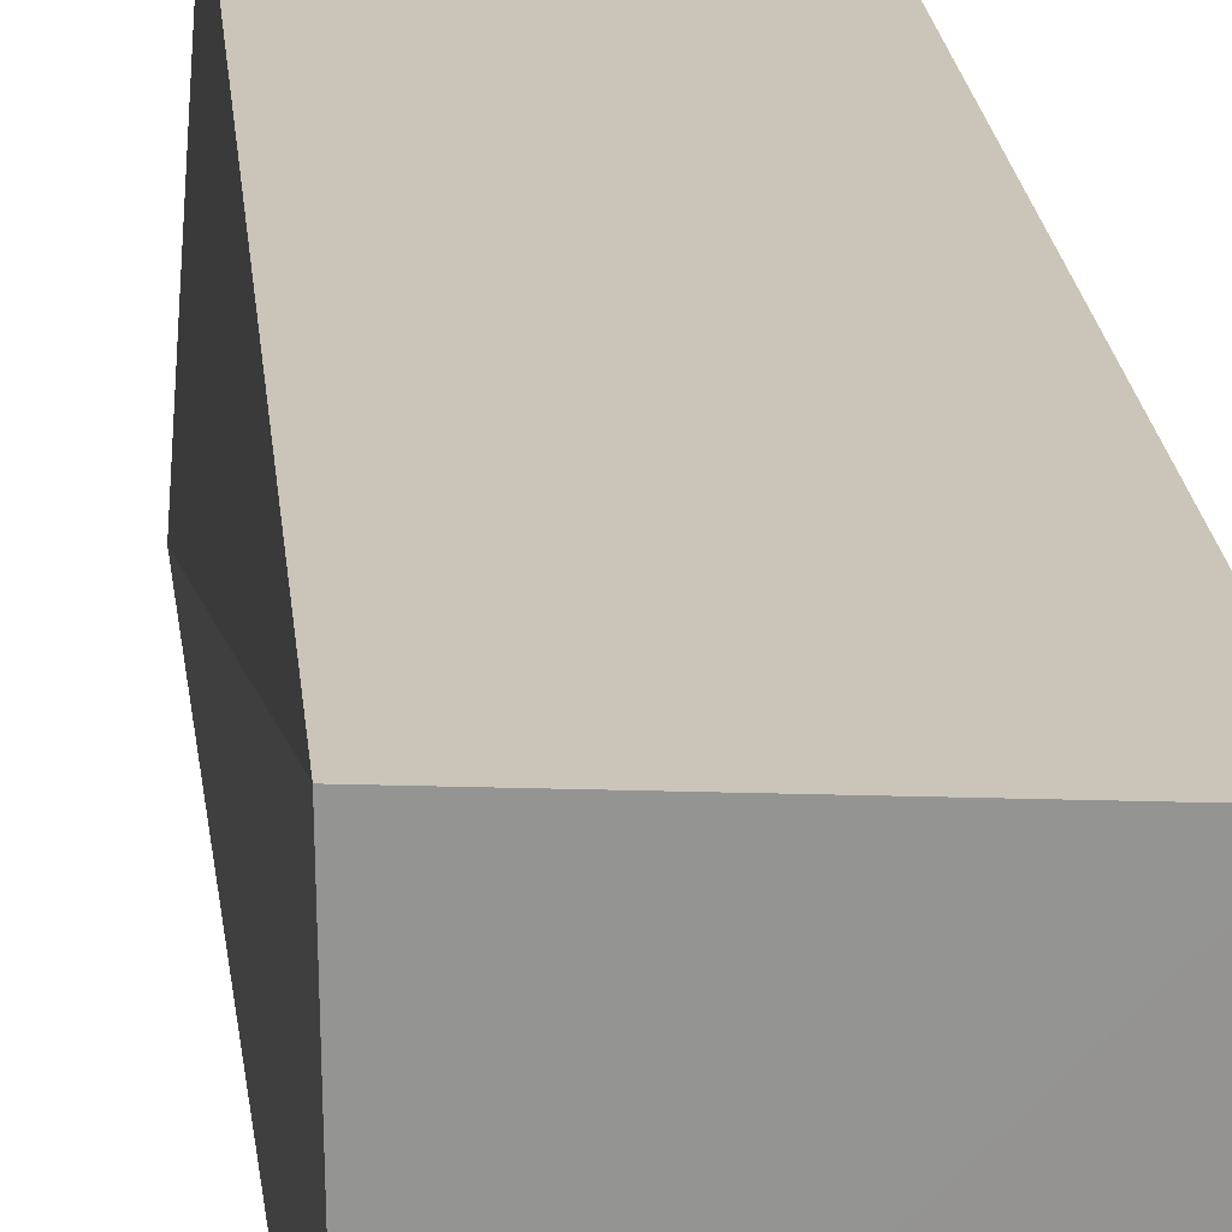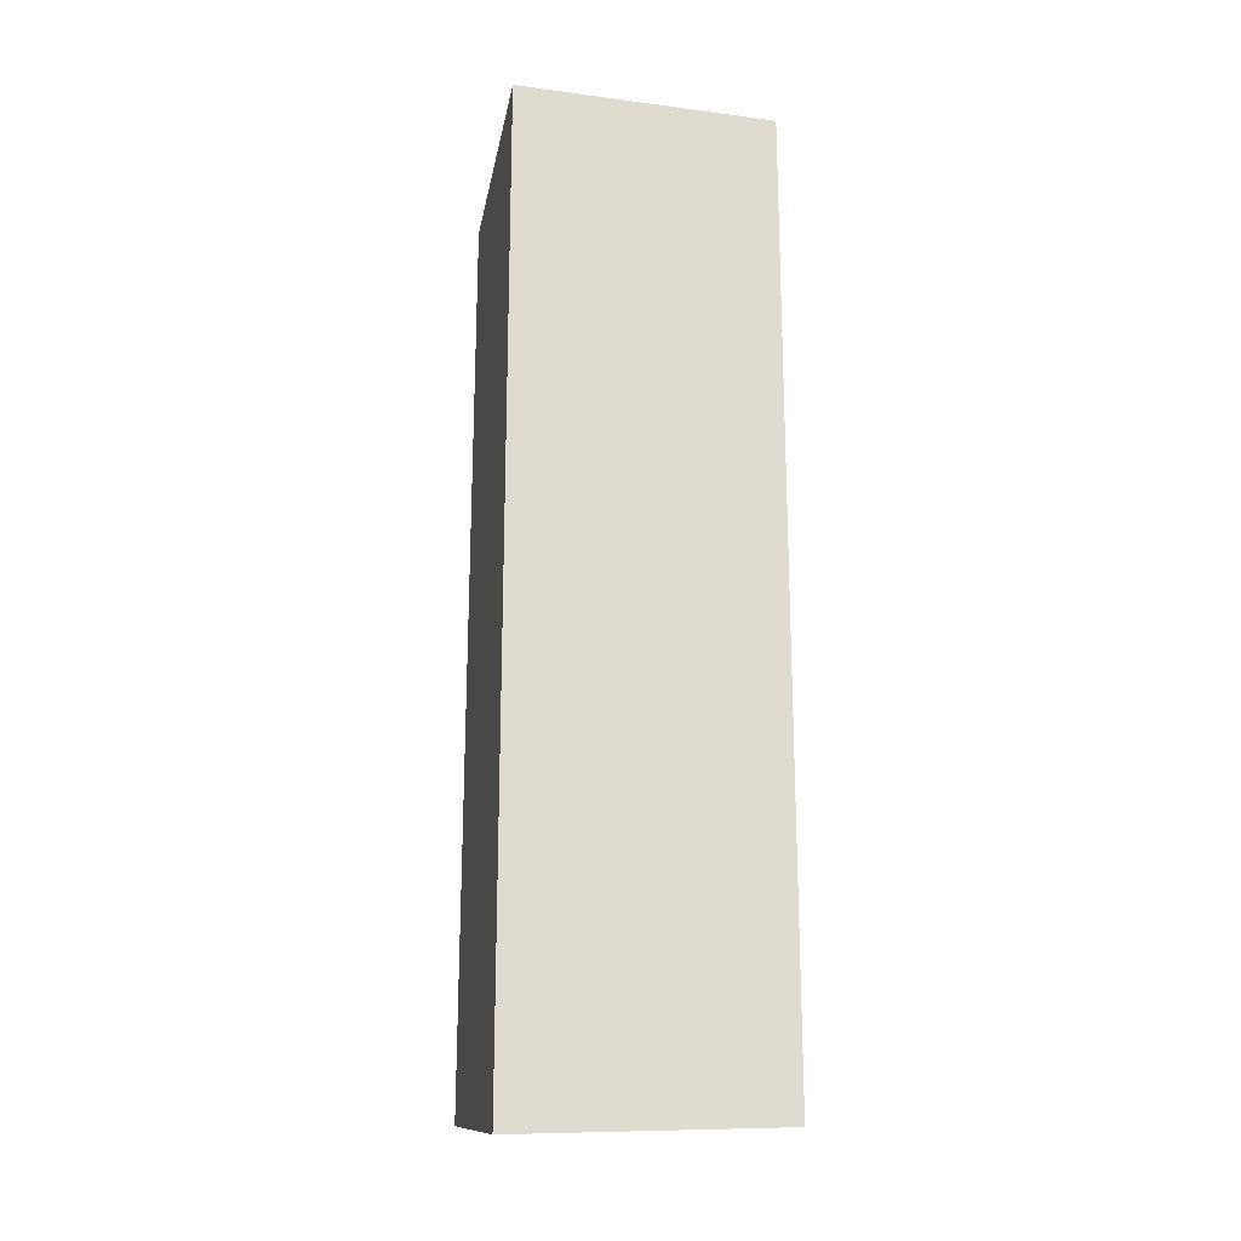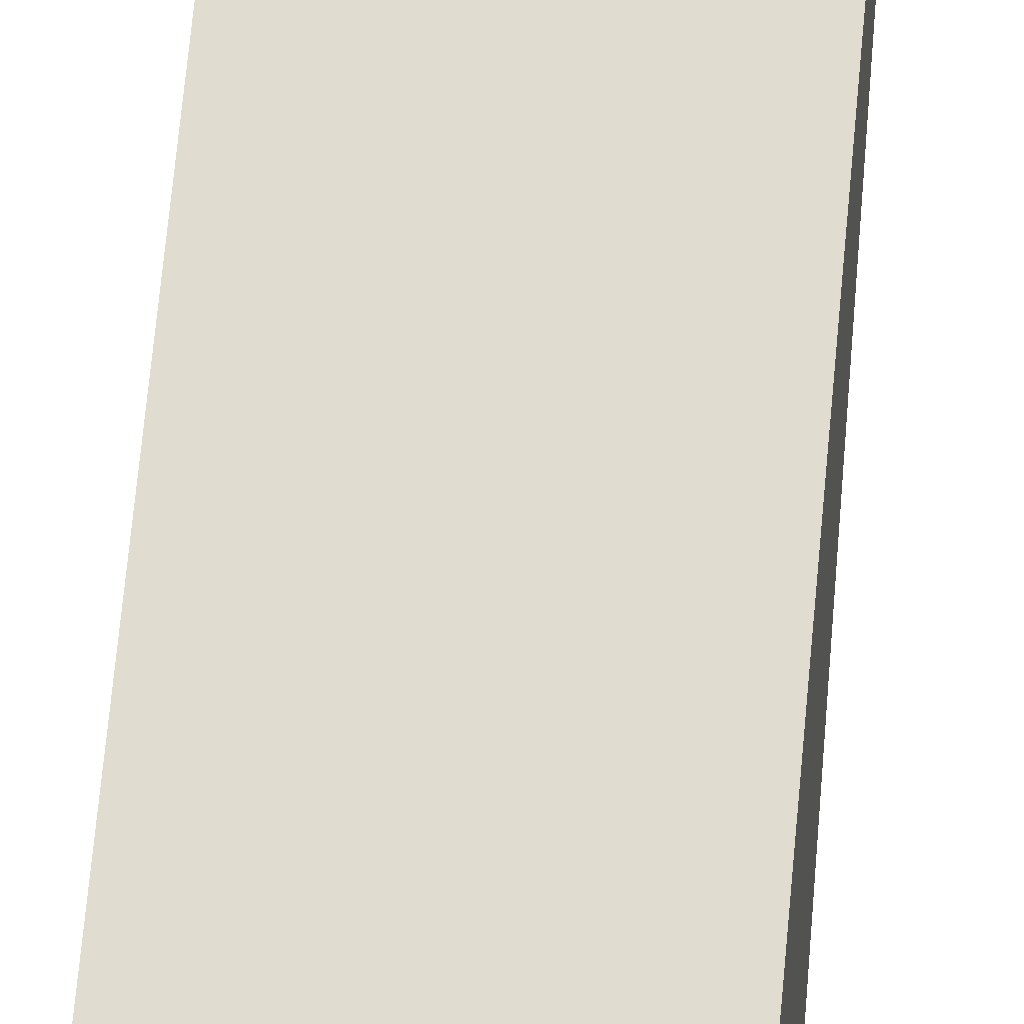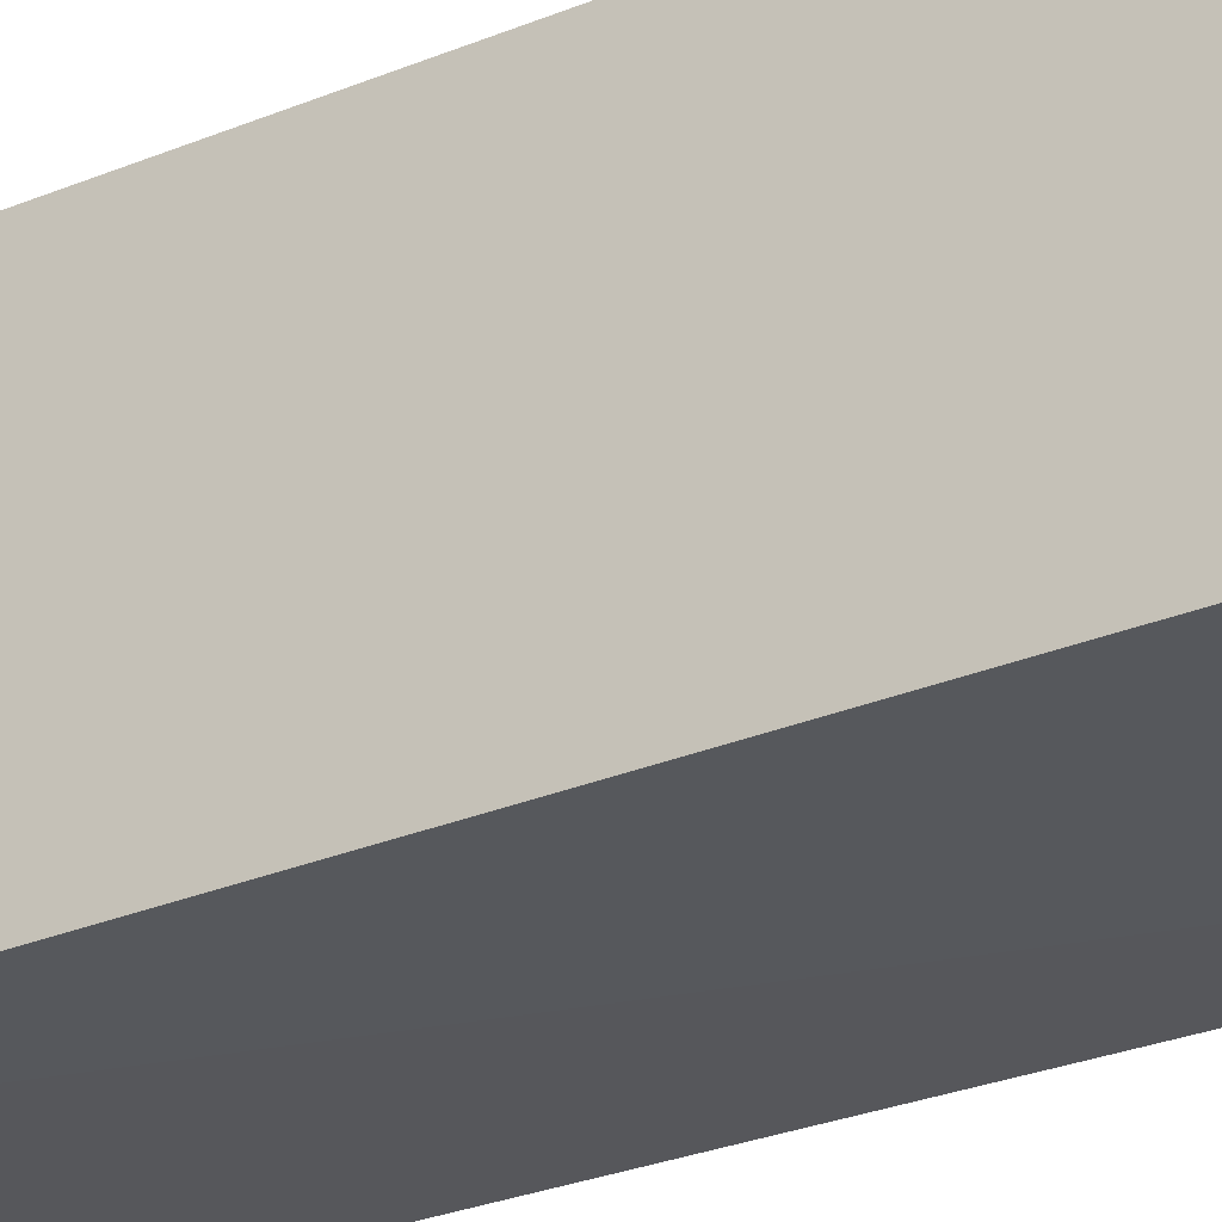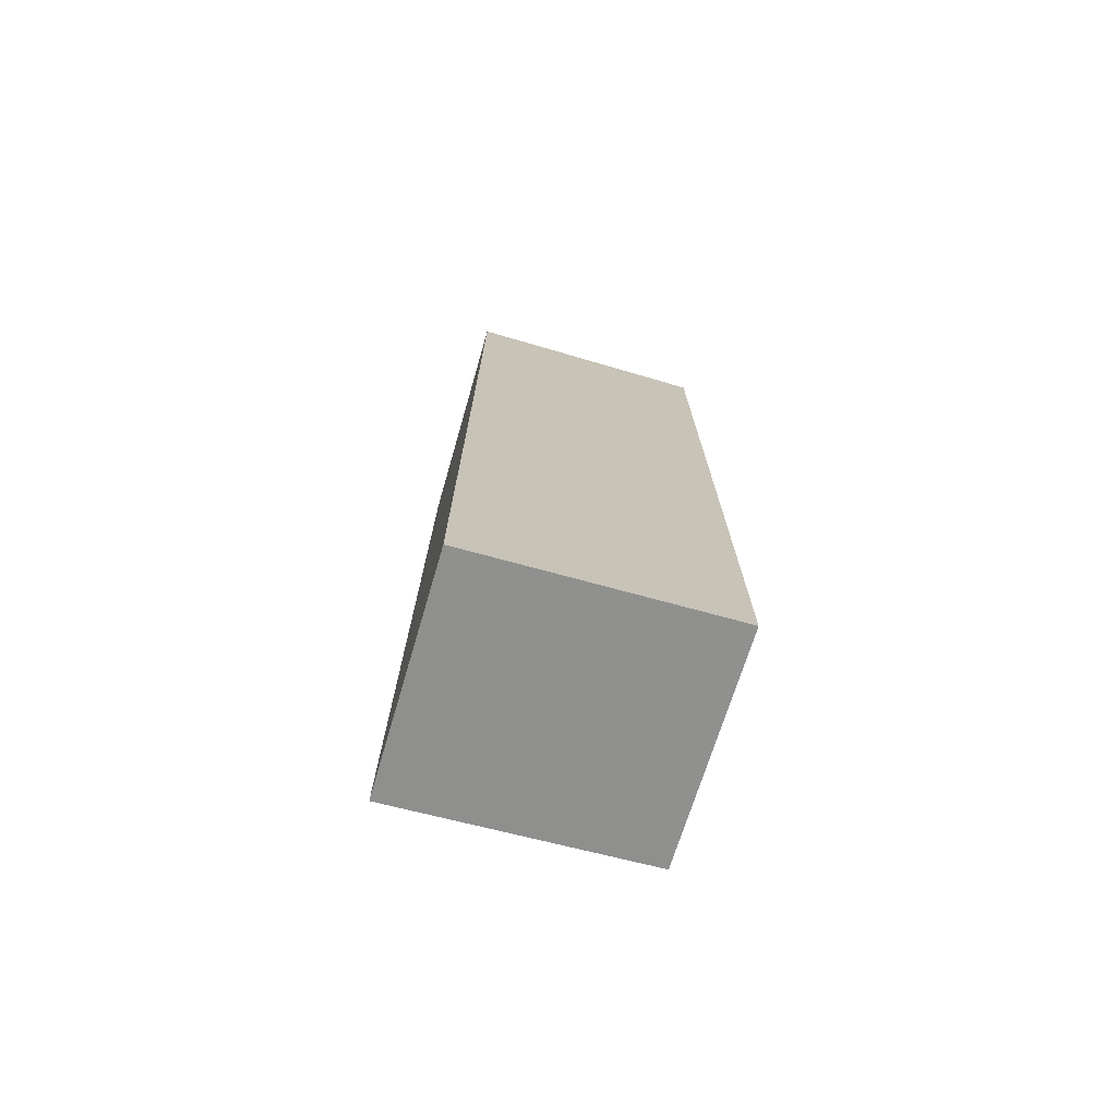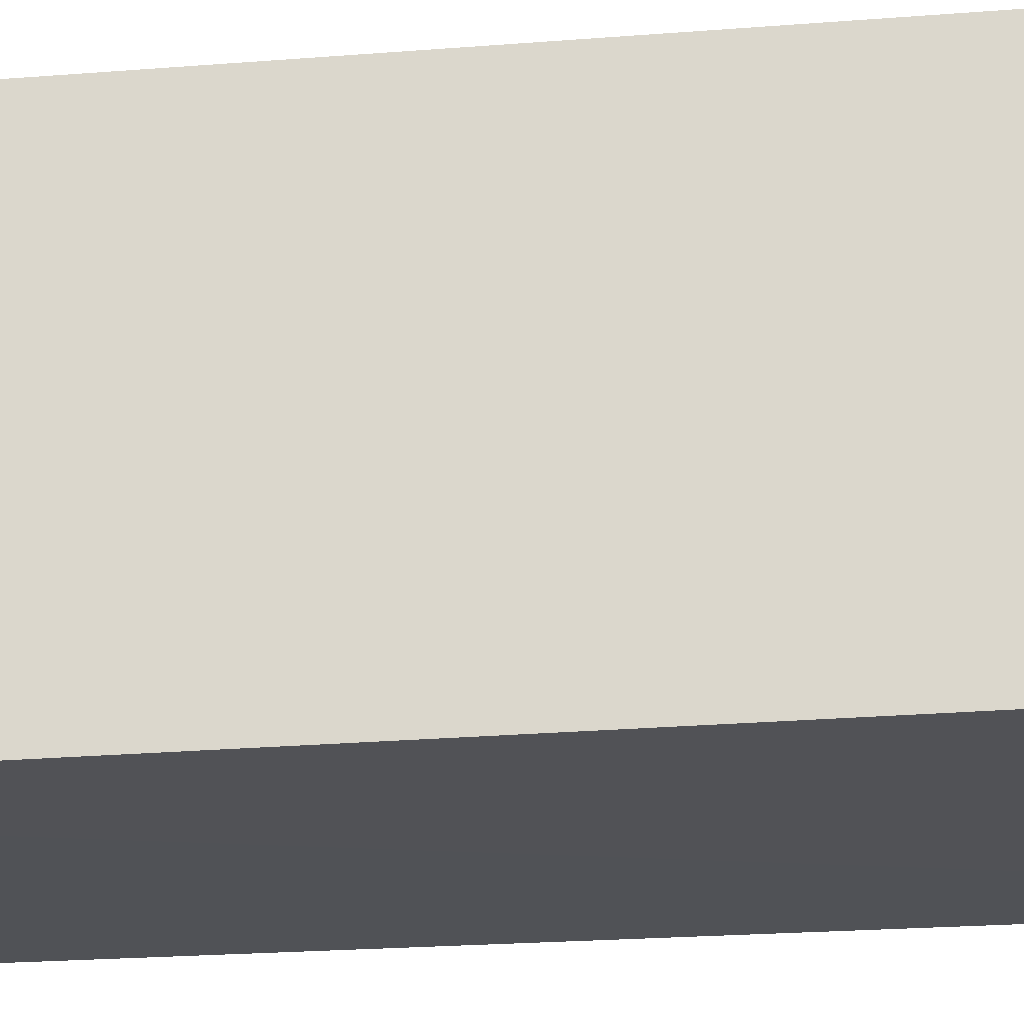
<metadata>
{"format":"obj","ext":"obj","renderer":"f3d","projection":"perspective","resolution":1024,"background":"white","views":[{"elev":20.3,"azim":-5.6,"up":"+Z"},{"elev":-19.8,"azim":78.8,"up":"+Y"},{"elev":69.3,"azim":-175.0,"up":"+Z"},{"elev":-27.5,"azim":123.0,"up":"+Z"},{"elev":-73.6,"azim":74.1,"up":"+Y"},{"elev":-21.2,"azim":98.8,"up":"+Z"}]}
</metadata>
<code>
v 0.01687 -0.1137 -0.3559
v 0.01687 -0.111 -0.4164
v 0.01687 0.1151 -0.3558
v -0.03707 0.108 -0.3555
v -0.03938 -0.1058 -0.3555
v -0.02329 0.1115 -0.4162
v -0.03848 -0.1035 -0.416
v 0.01687 0.1133 -0.4163
v -0.04156 0.1044 -0.4165
f 5 1 3
f 5 3 4
f 6 4 3
f 7 2 1
f 7 1 5
f 8 6 3
f 8 1 2
f 8 3 1
f 9 2 7
f 9 8 2
f 9 6 8
f 9 4 6
f 9 7 5
f 9 5 4

</code>
